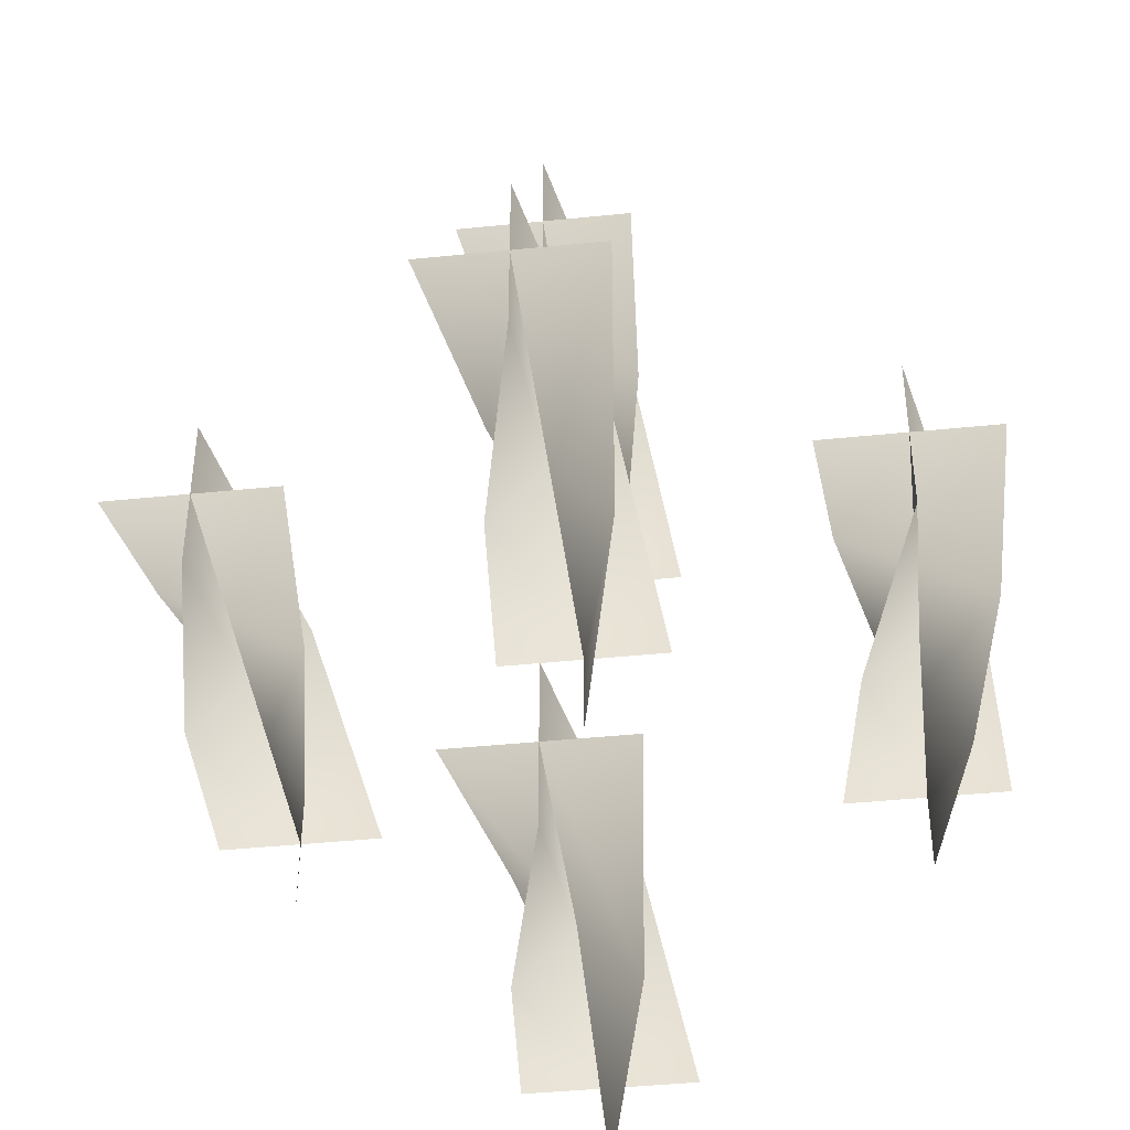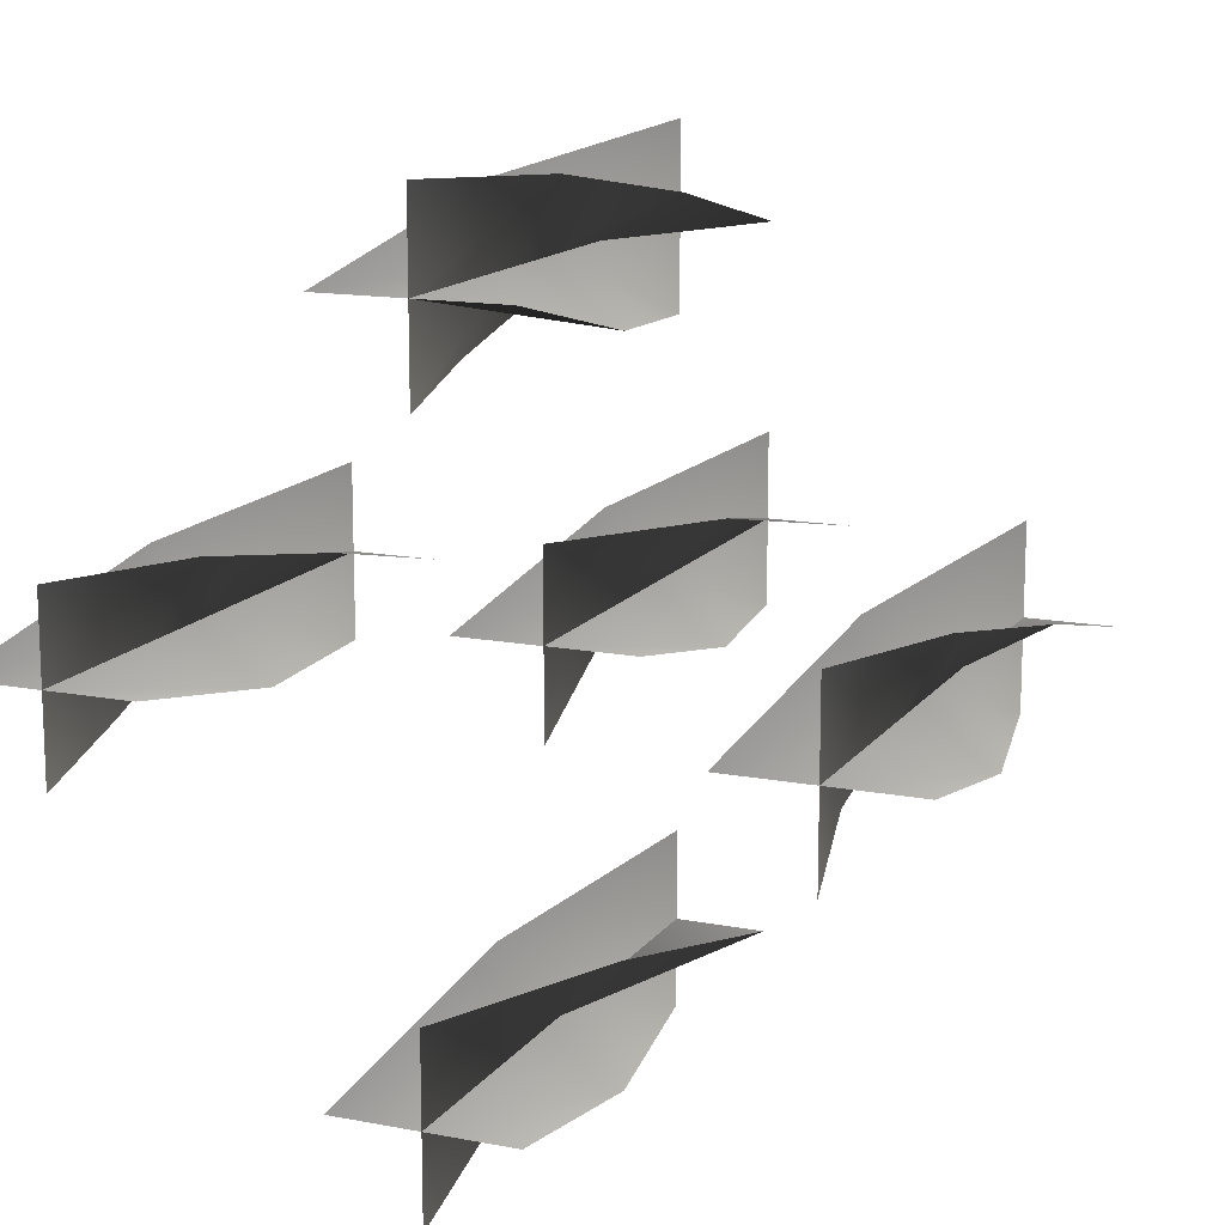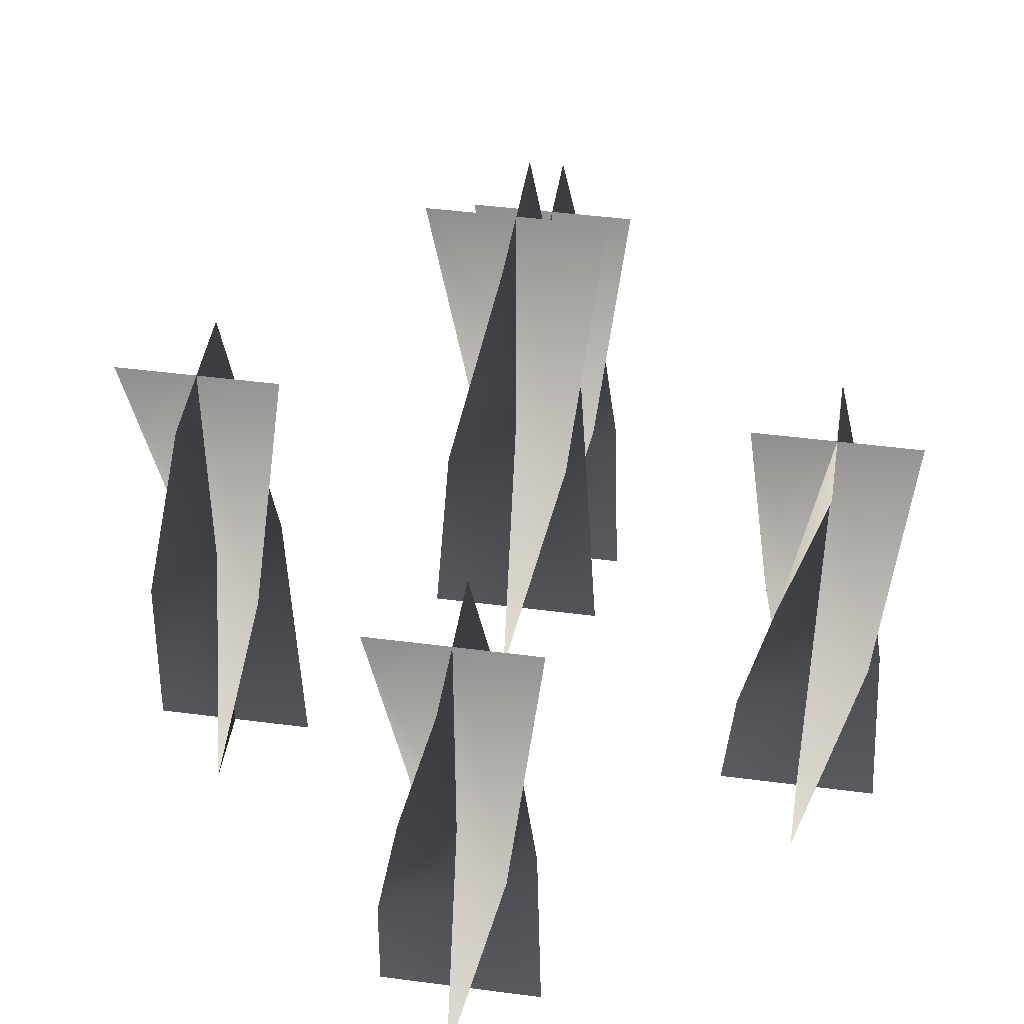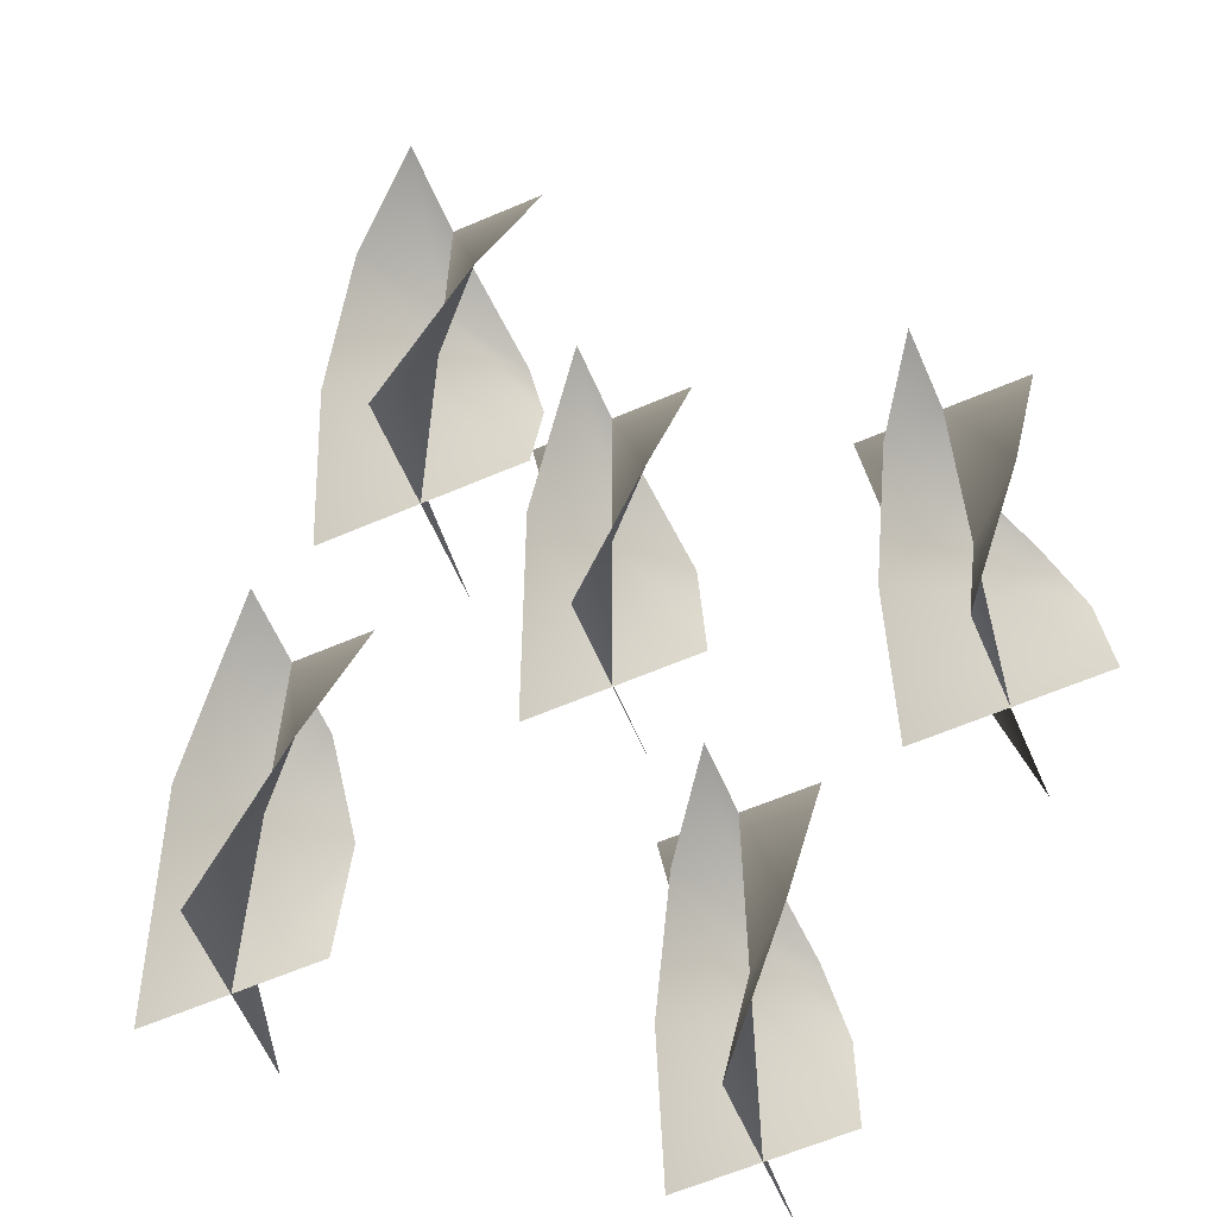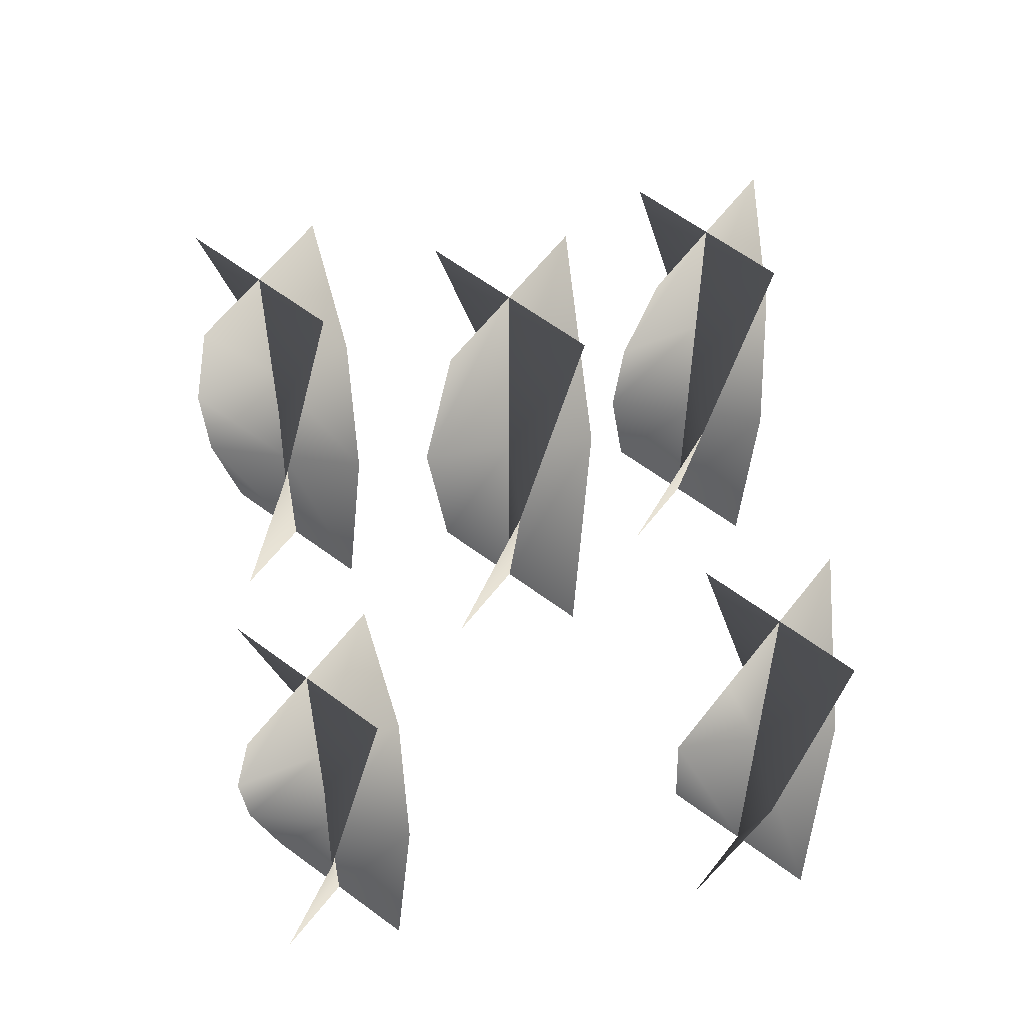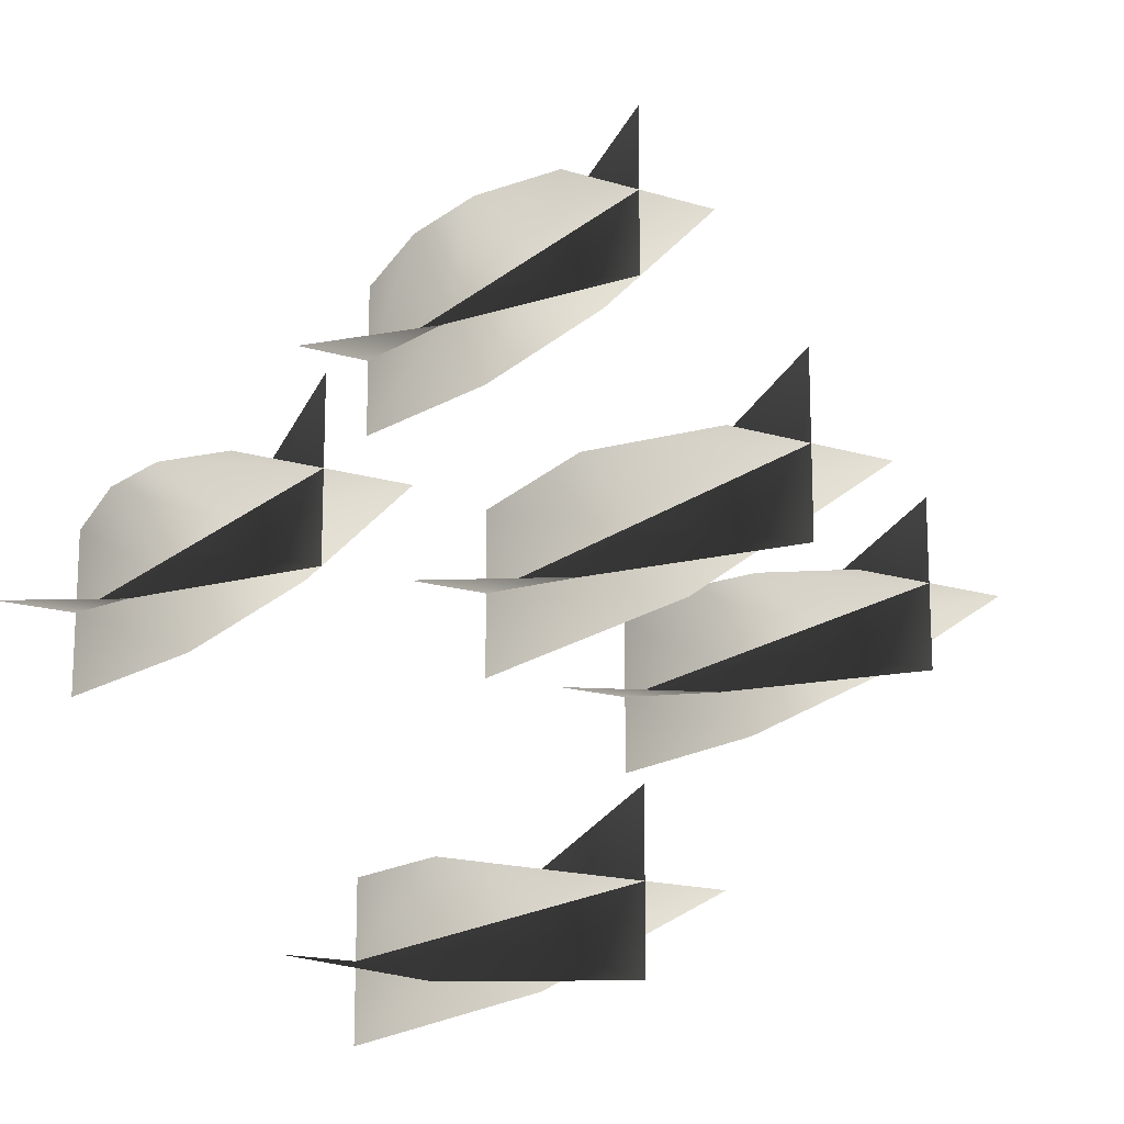
<metadata>
{"format":"obj","ext":"obj","renderer":"f3d","projection":"perspective","resolution":1024,"background":"white","views":[{"elev":-42.4,"azim":7.0,"up":"+Y"},{"elev":14.1,"azim":-157.0,"up":"+Y"},{"elev":44.5,"azim":98.7,"up":"+Z"},{"elev":-61.6,"azim":113.6,"up":"+Z"},{"elev":60.3,"azim":-52.5,"up":"+Z"},{"elev":-16.7,"azim":-32.0,"up":"+Y"}]}
</metadata>
<code>
v -0.03535 -0.03267 1.281
v 0.000267 0.002954 1.281
v 0.000267 0.002954 1.12
v -0.05189 0.002954 1.12
v 0.05242 0.002954 1.12
v 0.03589 0.03858 1.281
v 0.000267 -0.0492 1.442
v 0.000267 0.002954 1.442
v 0.000267 0.05511 1.442
v 0.03589 -0.03267 1.281
v 0.000267 0.002954 1.281
v 0.000267 0.002954 1.12
v 0.000267 -0.0492 1.12
v 0.000267 0.05511 1.12
v -0.03535 0.03858 1.281
v 0.05242 0.002954 1.442
v 0.000267 0.002954 1.442
v -0.05189 0.002954 1.442
v -0.03535 -0.03267 1.281
v -0.05189 0.002954 1.12
v 0.000267 0.002954 1.12
v 0.000267 0.002954 1.281
v 0.05242 0.002954 1.12
v 0.03589 0.03858 1.281
v 0.000267 -0.0492 1.442
v 0.000267 0.002954 1.442
v 0.000267 0.05511 1.442
v 0.03589 -0.03267 1.281
v 0.000267 -0.0492 1.12
v 0.000267 0.002954 1.12
v 0.000267 0.002954 1.281
v 0.000267 0.05511 1.12
v -0.03535 0.03858 1.281
v 0.05242 0.002954 1.442
v 0.000267 0.002954 1.442
v -0.05189 0.002954 1.442
v 0.1613 -0.03851 1.132
v 0.1969 -0.002891 1.132
v 0.1969 -0.002891 0.9705
v 0.1447 -0.002891 0.9705
v 0.249 -0.002891 0.9705
v 0.2325 0.03273 1.132
v 0.1969 -0.05504 1.293
v 0.1969 -0.002891 1.293
v 0.1969 0.04926 1.293
v 0.223 -0.04806 1.078
v 0.1969 -0.00289 1.078
v 0.1969 -0.00289 0.9705
v 0.1969 -0.05504 0.9705
v 0.1969 0.04926 0.9705
v 0.1708 0.04228 1.078
v 0.2421 -0.02897 1.185
v 0.1969 -0.00289 1.185
v 0.1517 0.02319 1.185
v 0.249 -0.00289 1.293
v 0.1969 -0.00289 1.293
v 0.1447 -0.00289 1.293
v 0.1613 -0.03851 1.132
v 0.1447 -0.002891 0.9705
v 0.1969 -0.002891 0.9705
v 0.1969 -0.002891 1.132
v 0.249 -0.002891 0.9705
v 0.2325 0.03273 1.132
v 0.1969 -0.05504 1.293
v 0.1969 -0.002891 1.293
v 0.1969 0.04926 1.293
v 0.223 -0.04806 1.078
v 0.1969 -0.05504 0.9705
v 0.1969 -0.002891 0.9705
v 0.1969 -0.00289 1.078
v 0.1969 0.04926 0.9705
v 0.1708 0.04228 1.078
v 0.2421 -0.02897 1.185
v 0.1969 -0.00289 1.185
v 0.1517 0.02319 1.185
v 0.249 -0.00289 1.293
v 0.1969 -0.00289 1.293
v 0.1447 -0.00289 1.293
v -0.2333 -0.03851 1.132
v -0.1976 -0.002891 1.132
v -0.1976 -0.002891 0.9705
v -0.2498 -0.002891 0.9705
v -0.1455 -0.002891 0.9705
v -0.162 0.03273 1.132
v -0.1976 -0.05504 1.293
v -0.1976 -0.002891 1.293
v -0.1976 0.04926 1.293
v -0.1716 -0.04806 1.078
v -0.1976 -0.00289 1.078
v -0.1976 -0.00289 0.9705
v -0.1976 -0.05504 0.9705
v -0.1976 0.04926 0.9705
v -0.2237 0.04228 1.078
v -0.1525 -0.02897 1.185
v -0.1976 -0.00289 1.185
v -0.2428 0.02319 1.185
v -0.1455 -0.00289 1.293
v -0.1976 -0.00289 1.293
v -0.2498 -0.00289 1.293
v -0.2333 -0.03851 1.132
v -0.2498 -0.002891 0.9705
v -0.1976 -0.002891 0.9705
v -0.1976 -0.002891 1.132
v -0.1455 -0.002891 0.9705
v -0.162 0.03273 1.132
v -0.1976 -0.05504 1.293
v -0.1976 -0.002891 1.293
v -0.1976 0.04926 1.293
v -0.1716 -0.04806 1.078
v -0.1976 -0.05504 0.9705
v -0.1976 -0.002891 0.9705
v -0.1976 -0.00289 1.078
v -0.1976 0.04926 0.9705
v -0.2237 0.04228 1.078
v -0.1525 -0.02897 1.185
v -0.1976 -0.00289 1.185
v -0.2428 0.02319 1.185
v -0.1455 -0.00289 1.293
v -0.1976 -0.00289 1.293
v -0.2498 -0.00289 1.293
v -0.03851 -0.1613 1.132
v -0.002891 -0.1969 1.132
v -0.002891 -0.1969 0.9705
v -0.002891 -0.1447 0.9705
v -0.002891 -0.249 0.9705
v 0.03273 -0.2325 1.132
v -0.05505 -0.1969 1.293
v -0.002891 -0.1969 1.293
v 0.04926 -0.1969 1.293
v -0.03851 -0.2325 1.132
v -0.002891 -0.1969 1.132
v -0.002891 -0.1969 0.9705
v -0.05504 -0.1969 0.9705
v 0.04926 -0.1969 0.9705
v 0.03273 -0.1613 1.132
v -0.002891 -0.249 1.293
v -0.002891 -0.1969 1.293
v -0.002891 -0.1447 1.293
v -0.03851 -0.1613 1.132
v -0.002891 -0.1447 0.9705
v -0.002891 -0.1969 0.9705
v -0.002891 -0.1969 1.132
v -0.002891 -0.249 0.9705
v 0.03273 -0.2325 1.132
v -0.05504 -0.1969 1.293
v -0.002891 -0.1969 1.293
v 0.04926 -0.1969 1.293
v -0.03851 -0.2325 1.132
v -0.05504 -0.1969 0.9705
v -0.002891 -0.1969 0.9705
v -0.002891 -0.1969 1.132
v 0.04926 -0.1969 0.9705
v 0.03273 -0.1613 1.132
v -0.002891 -0.249 1.293
v -0.002891 -0.1969 1.293
v -0.002891 -0.1447 1.293
v -0.02897 0.2428 1.078
v -0.002891 0.1976 1.078
v -0.002891 0.1976 0.9705
v -0.002891 0.2498 0.9705
v -0.002891 0.1455 0.9705
v 0.02319 0.1525 1.078
v -0.04806 0.2237 1.185
v -0.002891 0.1976 1.185
v 0.04228 0.1716 1.185
v -0.05505 0.1976 1.293
v -0.002891 0.1976 1.293
v 0.04926 0.1976 1.293
v -0.03851 0.162 1.132
v -0.002891 0.1976 1.132
v -0.002891 0.1976 0.9705
v -0.05504 0.1976 0.9705
v 0.04926 0.1976 0.9705
v 0.03273 0.2333 1.132
v -0.002891 0.1455 1.293
v -0.002891 0.1976 1.293
v -0.002891 0.2498 1.293
v -0.02897 0.2428 1.078
v -0.002891 0.2498 0.9705
v -0.002891 0.1976 0.9705
v -0.002891 0.1976 1.078
v -0.002891 0.1455 0.9705
v 0.02319 0.1525 1.078
v -0.04806 0.2237 1.185
v -0.002891 0.1976 1.185
v 0.04228 0.1716 1.185
v -0.05504 0.1976 1.293
v -0.002891 0.1976 1.293
v 0.04926 0.1976 1.293
v -0.03851 0.162 1.132
v -0.05504 0.1976 0.9705
v -0.002891 0.1976 0.9705
v -0.002891 0.1976 1.132
v 0.04926 0.1976 0.9705
v 0.03273 0.2333 1.132
v -0.002891 0.1455 1.293
v -0.002891 0.1976 1.293
v -0.002891 0.2498 1.293
g Candlestick_Floor_02_Lit_(12)_6395_74
f 1 3 2
f 1 4 3
f 2 3 5
f 2 5 6
f 7 1 2
f 7 2 8
f 8 2 6
f 8 6 9
f 10 12 11
f 10 13 12
f 11 12 14
f 11 14 15
f 16 10 11
f 16 11 17
f 17 11 15
f 17 15 18
f 19 21 20
f 19 22 21
f 22 23 21
f 22 24 23
f 25 22 19
f 25 26 22
f 26 24 22
f 26 27 24
f 28 30 29
f 28 31 30
f 31 32 30
f 31 33 32
f 34 31 28
f 34 35 31
f 35 33 31
f 35 36 33
f 37 39 38
f 37 40 39
f 38 39 41
f 38 41 42
f 43 37 38
f 43 38 44
f 44 38 42
f 44 42 45
f 46 48 47
f 46 49 48
f 47 48 50
f 47 50 51
f 52 46 47
f 52 47 53
f 53 47 51
f 53 51 54
f 55 52 53
f 55 53 56
f 56 53 54
f 56 54 57
f 58 60 59
f 58 61 60
f 61 62 60
f 61 63 62
f 64 61 58
f 64 65 61
f 65 63 61
f 65 66 63
f 67 69 68
f 67 70 69
f 70 71 69
f 70 72 71
f 73 70 67
f 73 74 70
f 74 72 70
f 74 75 72
f 76 74 73
f 76 77 74
f 77 75 74
f 77 78 75
f 79 81 80
f 79 82 81
f 80 81 83
f 80 83 84
f 85 79 80
f 85 80 86
f 86 80 84
f 86 84 87
f 88 90 89
f 88 91 90
f 89 90 92
f 89 92 93
f 94 88 89
f 94 89 95
f 95 89 93
f 95 93 96
f 97 94 95
f 97 95 98
f 98 95 96
f 98 96 99
f 100 102 101
f 100 103 102
f 103 104 102
f 103 105 104
f 106 103 100
f 106 107 103
f 107 105 103
f 107 108 105
f 109 111 110
f 109 112 111
f 112 113 111
f 112 114 113
f 115 112 109
f 115 116 112
f 116 114 112
f 116 117 114
f 118 116 115
f 118 119 116
f 119 117 116
f 119 120 117
f 121 123 122
f 121 124 123
f 122 123 125
f 122 125 126
f 127 121 122
f 127 122 128
f 128 122 126
f 128 126 129
f 130 132 131
f 130 133 132
f 131 132 134
f 131 134 135
f 136 130 131
f 136 131 137
f 137 131 135
f 137 135 138
f 139 141 140
f 139 142 141
f 142 143 141
f 142 144 143
f 145 142 139
f 145 146 142
f 146 144 142
f 146 147 144
f 148 150 149
f 148 151 150
f 151 152 150
f 151 153 152
f 154 151 148
f 154 155 151
f 155 153 151
f 155 156 153
f 157 159 158
f 157 160 159
f 158 159 161
f 158 161 162
f 163 157 158
f 163 158 164
f 164 158 162
f 164 162 165
f 166 163 164
f 166 164 167
f 167 164 165
f 167 165 168
f 169 171 170
f 169 172 171
f 170 171 173
f 170 173 174
f 175 169 170
f 175 170 176
f 176 170 174
f 176 174 177
f 178 180 179
f 178 181 180
f 181 182 180
f 181 183 182
f 184 181 178
f 184 185 181
f 185 183 181
f 185 186 183
f 187 185 184
f 187 188 185
f 188 186 185
f 188 189 186
f 190 192 191
f 190 193 192
f 193 194 192
f 193 195 194
f 196 193 190
f 196 197 193
f 197 195 193
f 197 198 195

</code>
